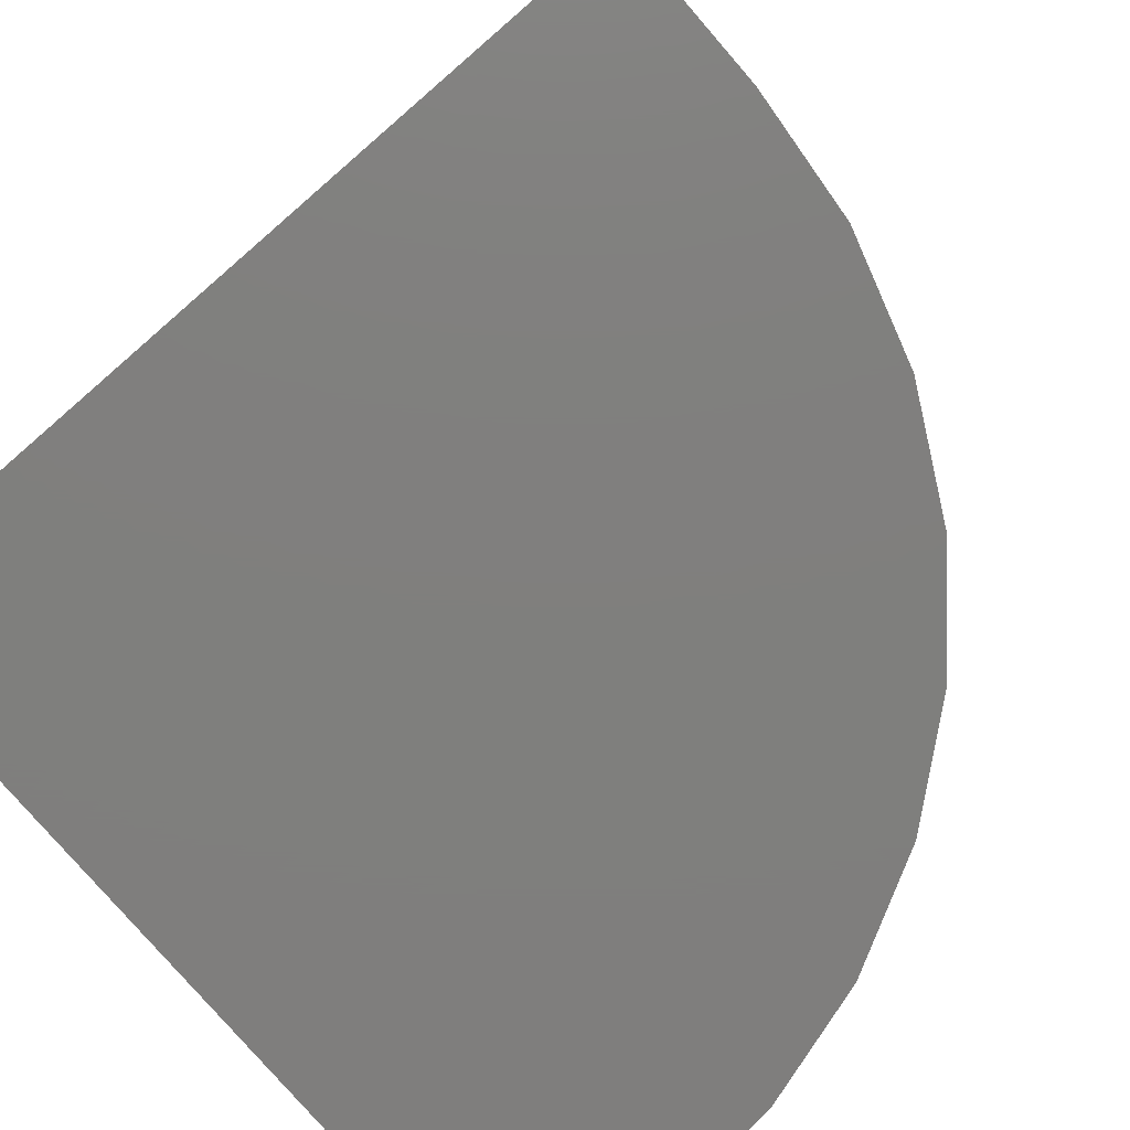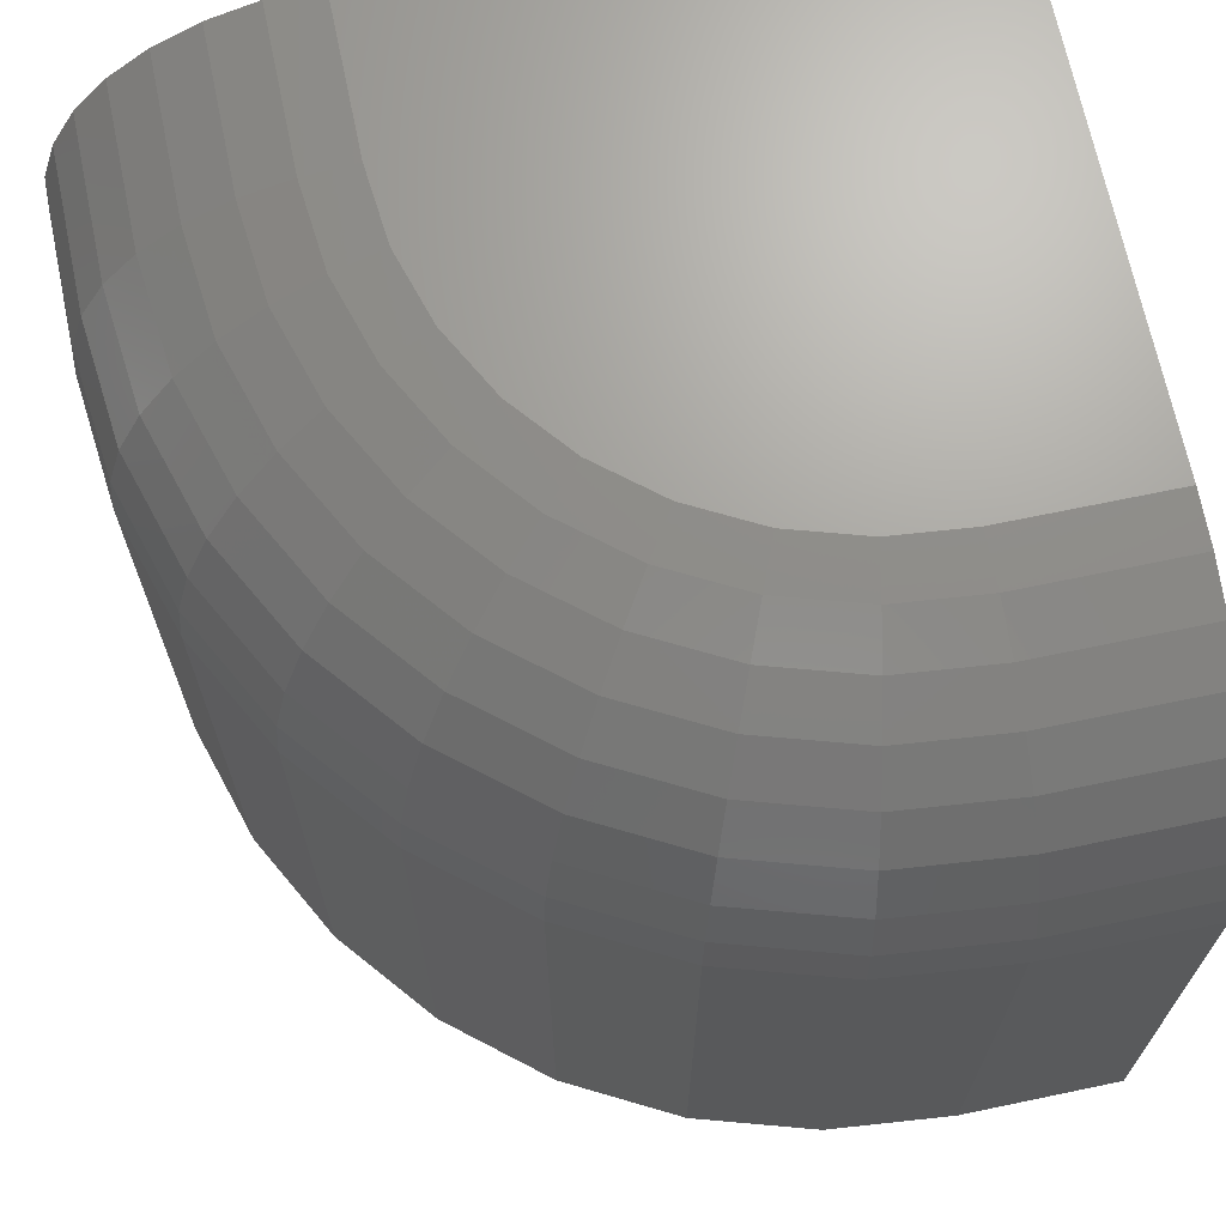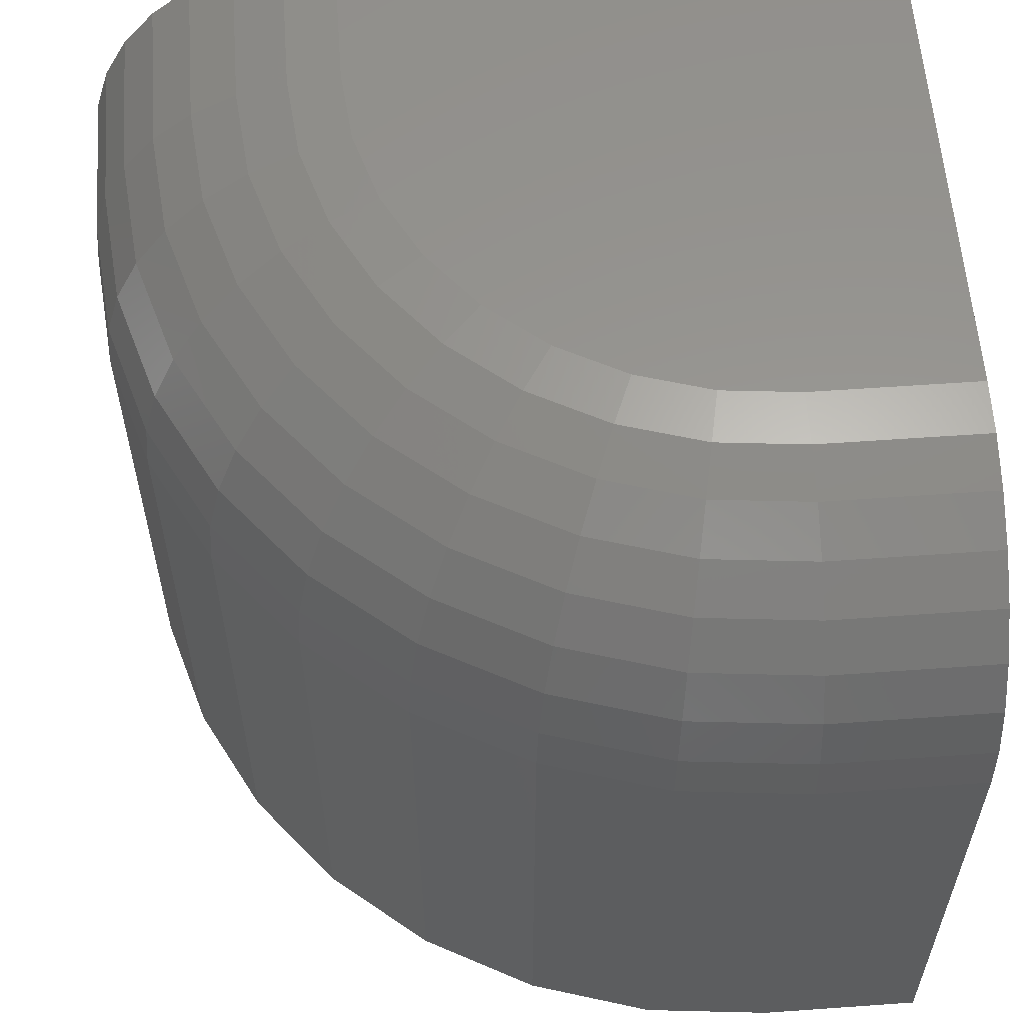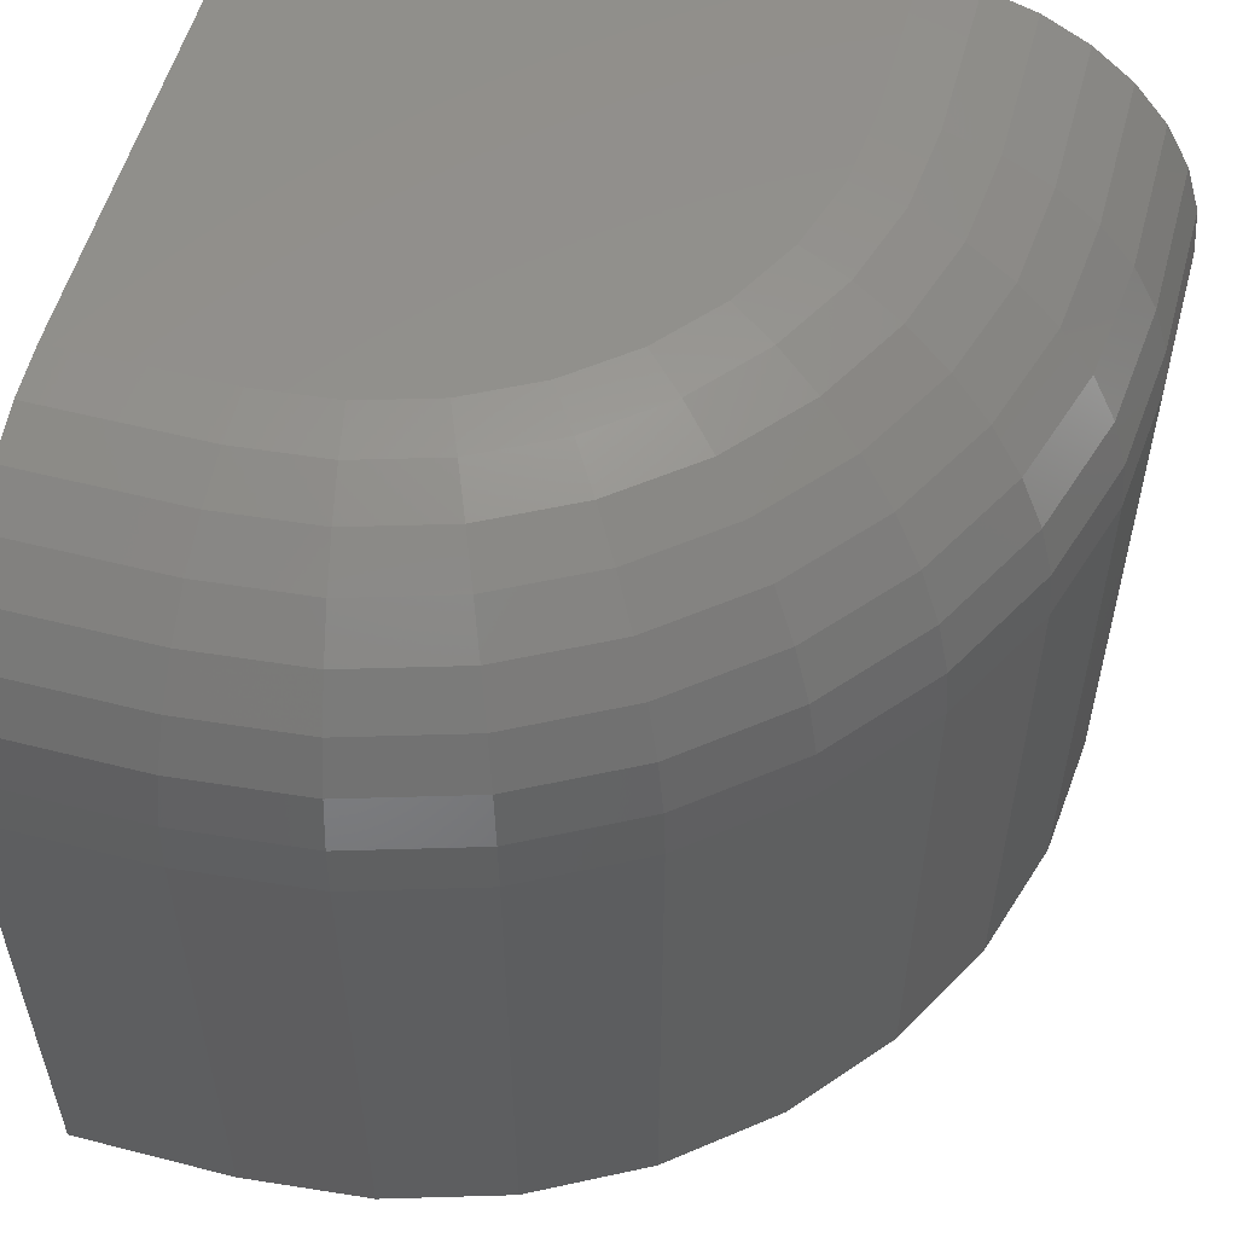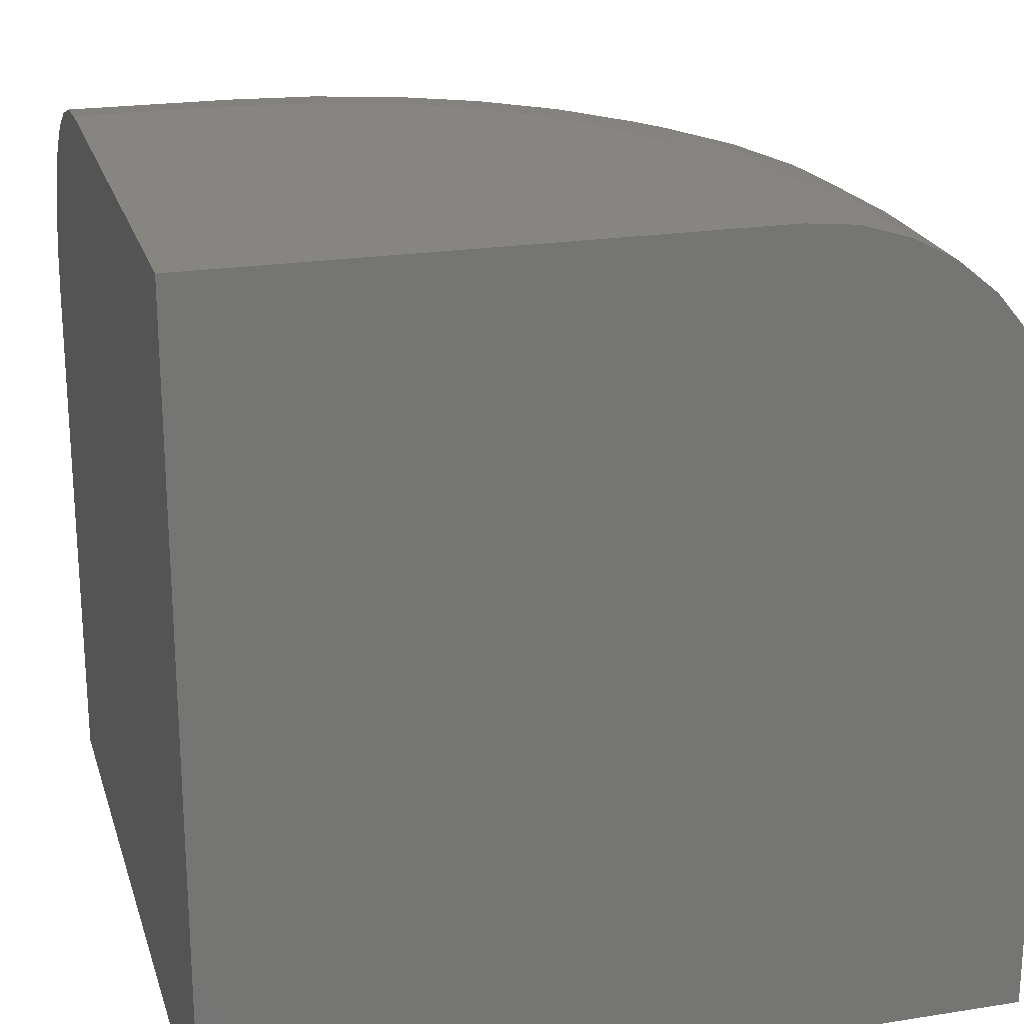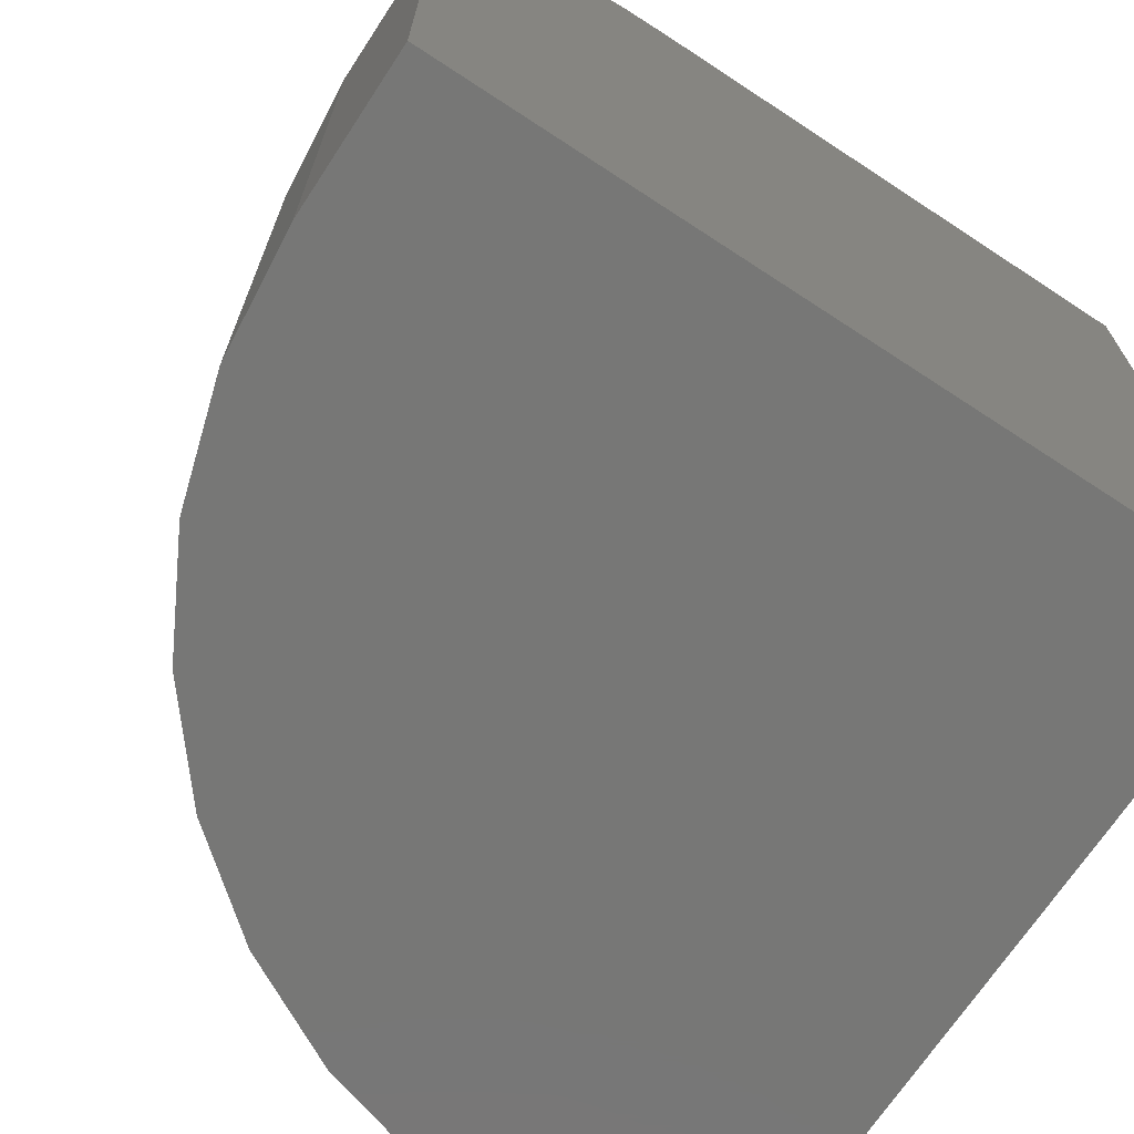
<metadata>
{"format":"stl","ext":"stl","renderer":"f3d","projection":"perspective","resolution":1024,"background":"white","views":[{"elev":-79.1,"azim":-49.1,"up":"+Z"},{"elev":68.7,"azim":78.2,"up":"+Z"},{"elev":58.6,"azim":85.8,"up":"+Z"},{"elev":55.3,"azim":15.1,"up":"+Z"},{"elev":22.0,"azim":-105.4,"up":"+Z"},{"elev":-69.5,"azim":146.7,"up":"+Z"}]}
</metadata>
<code>
# stl→obj: 112 verts, 220 faces
v 0.75 -0.1484 -4.592e-17
v 0.75 -0.1484 0.5078
v 0.7384 -0.2658 -4.522e-17
v 0.7384 -0.2658 0.5078
v 0.7042 -0.3786 -4.312e-17
v 0.7042 -0.3786 0.5078
v 0.6486 -0.4826 -3.972e-17
v 0.6486 -0.4826 0.5078
v 0.5738 -0.5738 -3.514e-17
v 0.5738 -0.5738 0.5078
v 0.4826 -0.6486 -2.955e-17
v 0.4826 -0.6486 0.5078
v 0.3786 -0.7042 -2.319e-17
v 0.3786 -0.7042 0.5078
v 0.2658 -0.7384 -1.628e-17
v 0.2658 -0.7384 0.5078
v 0.1484 -0.75 -9.089e-18
v 0.1484 -0.75 0.5078
v 0 -0.75 0
v 3.109e-17 -0.75 0.5078
v 0 -0.5078 0.75
v 0.1484 -0.5078 0.75
v 0.2185 -0.5009 0.75
v 0.286 -0.4805 0.75
v 0.3481 -0.4472 0.75
v 0.4026 -0.4026 0.75
v 0.4472 -0.3481 0.75
v 0.4805 -0.286 0.75
v 0.5009 -0.2185 0.75
v 0.5078 -0.1484 0.75
v 0.5078 0 0.75
v 4.592e-17 0 0.75
v 0.75 0 -4.592e-17
v 0.75 0 0.5078
v 0.5551 0 0.7453
v 0.6005 0 0.7316
v 0.6424 0 0.7092
v 0.6791 0 0.6791
v 0.7092 0 0.6424
v 0.7316 0 0.6005
v 0.7453 0 0.5551
v 0 0 0
v 3.399e-17 -0.7453 0.5551
v 3.677e-17 -0.7316 0.6005
v 3.933e-17 -0.7092 0.6424
v 4.158e-17 -0.6791 0.6791
v 4.342e-17 -0.6424 0.7092
v 4.48e-17 -0.6005 0.7316
v 4.564e-17 -0.5551 0.7453
v 0.5551 -0.1484 0.7453
v 0.6005 -0.1484 0.7316
v 0.6424 -0.1484 0.7092
v 0.6791 -0.1484 0.6791
v 0.7092 -0.1484 0.6424
v 0.7316 -0.1484 0.6005
v 0.7453 -0.1484 0.5551
v 0.1484 -0.5551 0.7453
v 0.1484 -0.6005 0.7316
v 0.1484 -0.6424 0.7092
v 0.1484 -0.6791 0.6791
v 0.1484 -0.7092 0.6424
v 0.1484 -0.7316 0.6005
v 0.1484 -0.7453 0.5551
v 0.5472 -0.2278 0.7453
v 0.5918 -0.2366 0.7316
v 0.6329 -0.2448 0.7092
v 0.6689 -0.252 0.6791
v 0.6984 -0.2578 0.6424
v 0.7204 -0.2622 0.6005
v 0.7339 -0.2649 0.5551
v 0.2278 -0.5472 0.7453
v 0.2366 -0.5918 0.7316
v 0.2448 -0.6329 0.7092
v 0.252 -0.6689 0.6791
v 0.2578 -0.6984 0.6424
v 0.2622 -0.7204 0.6005
v 0.2649 -0.7339 0.5551
v 0.304 -0.5241 0.7453
v 0.3214 -0.5661 0.7316
v 0.3375 -0.6048 0.7092
v 0.3515 -0.6387 0.6791
v 0.363 -0.6665 0.6424
v 0.3716 -0.6872 0.6005
v 0.3769 -0.6999 0.5551
v 0.3743 -0.4865 0.7453
v 0.3996 -0.5243 0.7316
v 0.4228 -0.5591 0.7092
v 0.4432 -0.5896 0.6791
v 0.46 -0.6147 0.6424
v 0.4724 -0.6333 0.6005
v 0.4801 -0.6447 0.5551
v 0.436 -0.436 0.7453
v 0.4681 -0.4681 0.7316
v 0.4977 -0.4977 0.7092
v 0.5236 -0.5236 0.6791
v 0.5449 -0.5449 0.6424
v 0.5608 -0.5608 0.6005
v 0.5705 -0.5705 0.5551
v 0.4865 -0.3743 0.7453
v 0.5243 -0.3996 0.7316
v 0.5591 -0.4228 0.7092
v 0.5896 -0.4432 0.6791
v 0.6147 -0.46 0.6424
v 0.6333 -0.4724 0.6005
v 0.6447 -0.4801 0.5551
v 0.5241 -0.304 0.7453
v 0.5661 -0.3214 0.7316
v 0.6048 -0.3375 0.7092
v 0.6387 -0.3515 0.6791
v 0.6665 -0.363 0.6424
v 0.6872 -0.3716 0.6005
v 0.6999 -0.3769 0.5551
f 1 2 3
f 3 2 4
f 3 4 5
f 5 4 6
f 5 6 7
f 7 6 8
f 7 8 9
f 9 8 10
f 9 10 11
f 11 10 12
f 11 12 13
f 13 12 14
f 13 14 15
f 15 14 16
f 15 16 17
f 17 16 18
f 19 17 20
f 20 17 18
f 21 22 23
f 21 23 24
f 21 24 25
f 21 25 26
f 21 26 27
f 21 27 28
f 21 28 29
f 21 29 30
f 21 30 31
f 21 31 32
f 33 34 1
f 1 34 2
f 32 31 35
f 32 35 36
f 32 36 37
f 32 37 38
f 32 38 39
f 32 39 40
f 32 40 41
f 32 41 34
f 32 34 33
f 32 33 42
f 19 20 43
f 19 43 44
f 19 44 45
f 19 45 46
f 19 46 47
f 19 47 48
f 19 48 49
f 19 49 21
f 19 21 32
f 19 32 42
f 31 30 35
f 35 30 50
f 35 50 36
f 36 50 51
f 36 51 37
f 37 51 52
f 37 52 38
f 38 52 53
f 38 53 39
f 39 53 54
f 39 54 40
f 40 54 55
f 40 55 41
f 41 55 56
f 41 56 34
f 34 56 2
f 22 21 57
f 57 21 49
f 57 49 58
f 58 49 48
f 58 48 59
f 59 48 47
f 59 47 60
f 60 47 46
f 60 46 61
f 61 46 45
f 61 45 62
f 62 45 44
f 62 44 63
f 63 44 43
f 63 43 18
f 18 43 20
f 30 29 50
f 50 29 64
f 50 64 51
f 51 64 65
f 51 65 52
f 52 65 66
f 52 66 53
f 53 66 67
f 53 67 54
f 54 67 68
f 54 68 55
f 55 68 69
f 55 69 56
f 56 69 70
f 56 70 2
f 2 70 4
f 23 22 71
f 71 22 57
f 71 57 72
f 72 57 58
f 72 58 73
f 73 58 59
f 73 59 74
f 74 59 60
f 74 60 75
f 75 60 61
f 75 61 76
f 76 61 62
f 76 62 77
f 77 62 63
f 77 63 16
f 16 63 18
f 24 23 78
f 78 23 71
f 78 71 79
f 79 71 72
f 79 72 80
f 80 72 73
f 80 73 81
f 81 73 74
f 81 74 82
f 82 74 75
f 82 75 83
f 83 75 76
f 83 76 84
f 84 76 77
f 84 77 14
f 14 77 16
f 25 24 85
f 85 24 78
f 85 78 86
f 86 78 79
f 86 79 87
f 87 79 80
f 87 80 88
f 88 80 81
f 88 81 89
f 89 81 82
f 89 82 90
f 90 82 83
f 90 83 91
f 91 83 84
f 91 84 12
f 12 84 14
f 26 25 92
f 92 25 85
f 92 85 93
f 93 85 86
f 93 86 94
f 94 86 87
f 94 87 95
f 95 87 88
f 95 88 96
f 96 88 89
f 96 89 97
f 97 89 90
f 97 90 98
f 98 90 91
f 98 91 10
f 10 91 12
f 27 26 99
f 99 26 92
f 99 92 100
f 100 92 93
f 100 93 101
f 101 93 94
f 101 94 102
f 102 94 95
f 102 95 103
f 103 95 96
f 103 96 104
f 104 96 97
f 104 97 105
f 105 97 98
f 105 98 8
f 8 98 10
f 28 27 106
f 106 27 99
f 106 99 107
f 107 99 100
f 107 100 108
f 108 100 101
f 108 101 109
f 109 101 102
f 109 102 110
f 110 102 103
f 110 103 111
f 111 103 104
f 111 104 112
f 112 104 105
f 112 105 6
f 6 105 8
f 29 28 64
f 64 28 106
f 64 106 65
f 65 106 107
f 65 107 66
f 66 107 108
f 66 108 67
f 67 108 109
f 67 109 68
f 68 109 110
f 68 110 69
f 69 110 111
f 69 111 70
f 70 111 112
f 70 112 4
f 4 112 6
f 1 3 5
f 1 5 7
f 1 7 9
f 1 9 11
f 1 11 13
f 1 13 15
f 1 15 17
f 1 17 19
f 1 19 42
f 1 42 33

</code>
